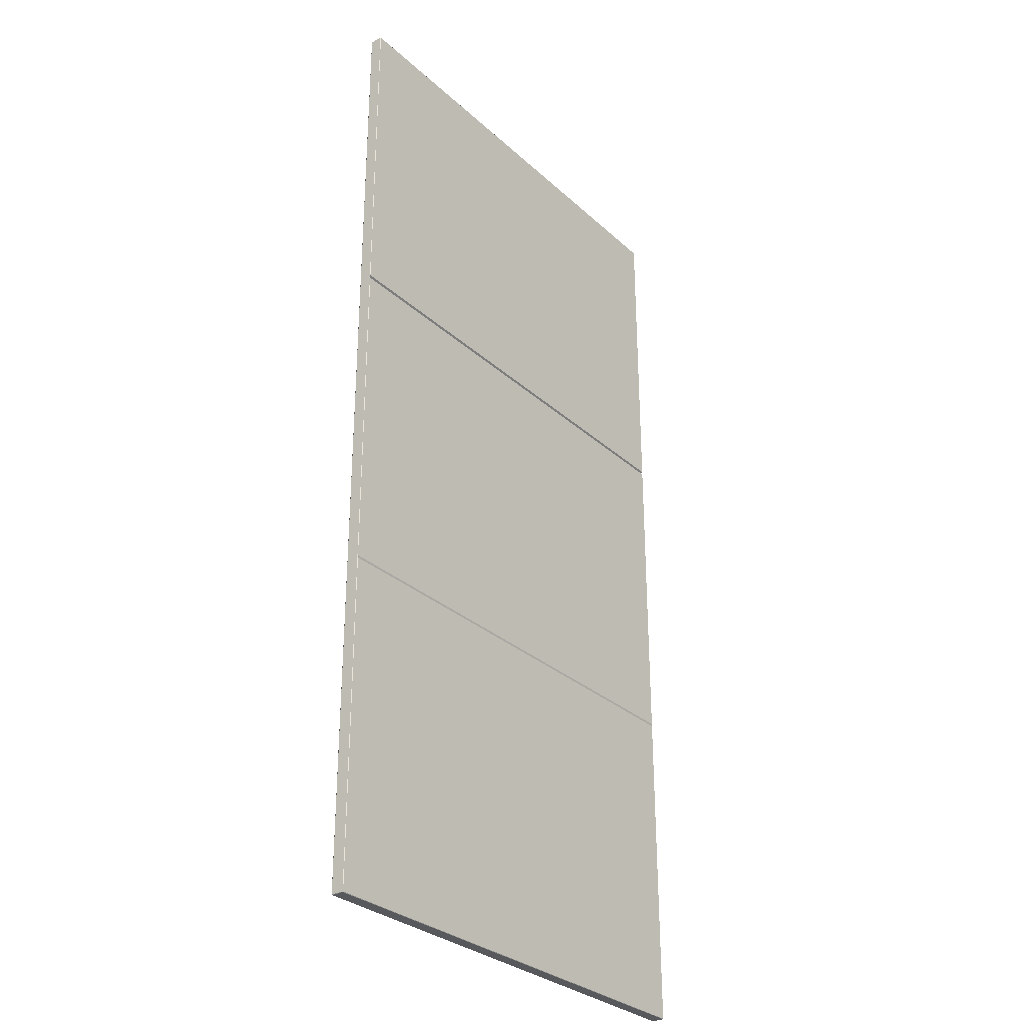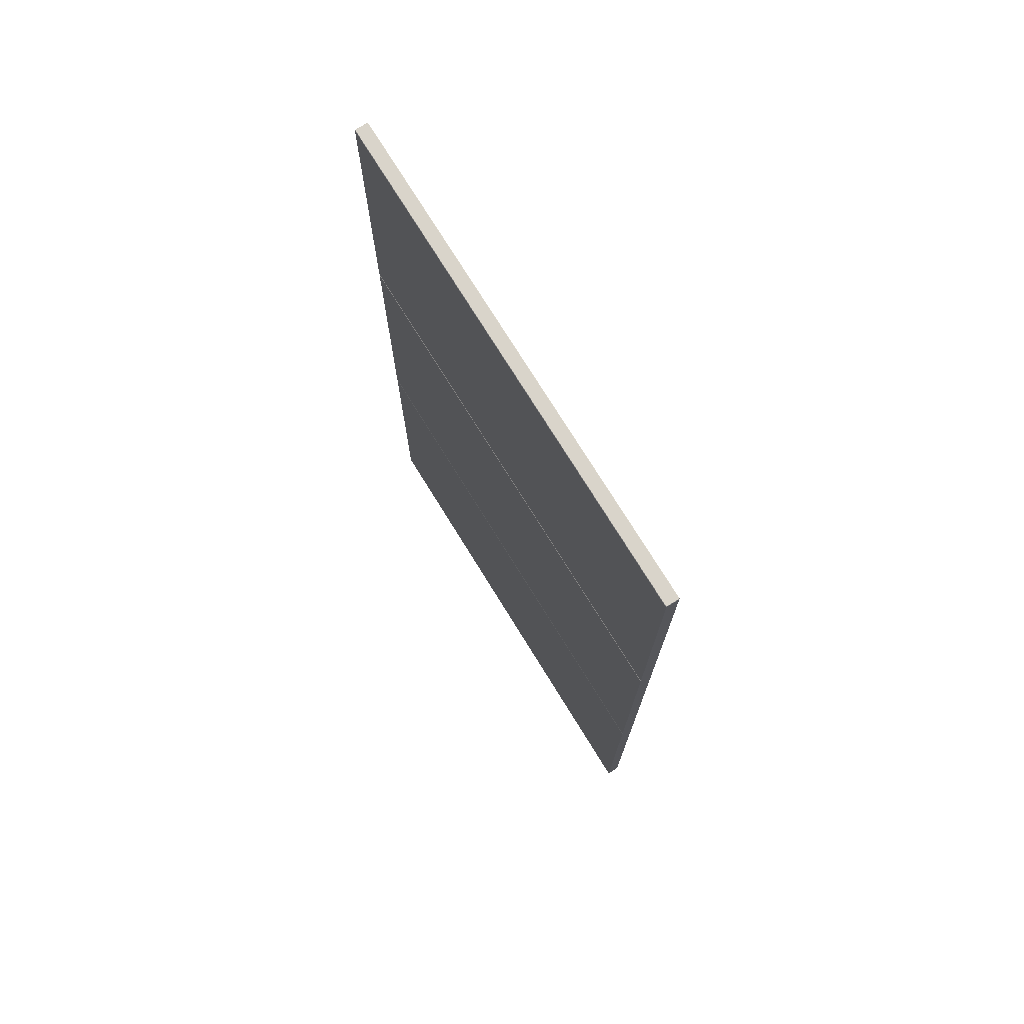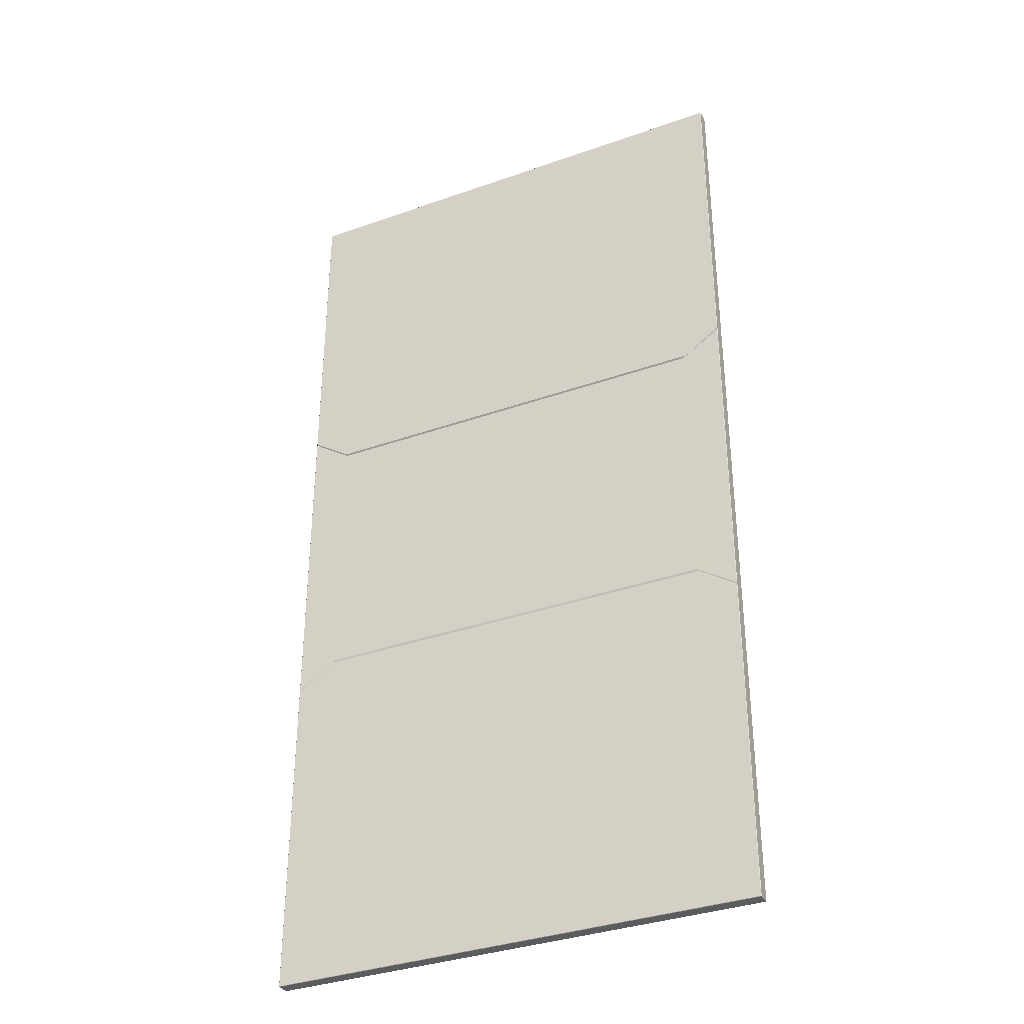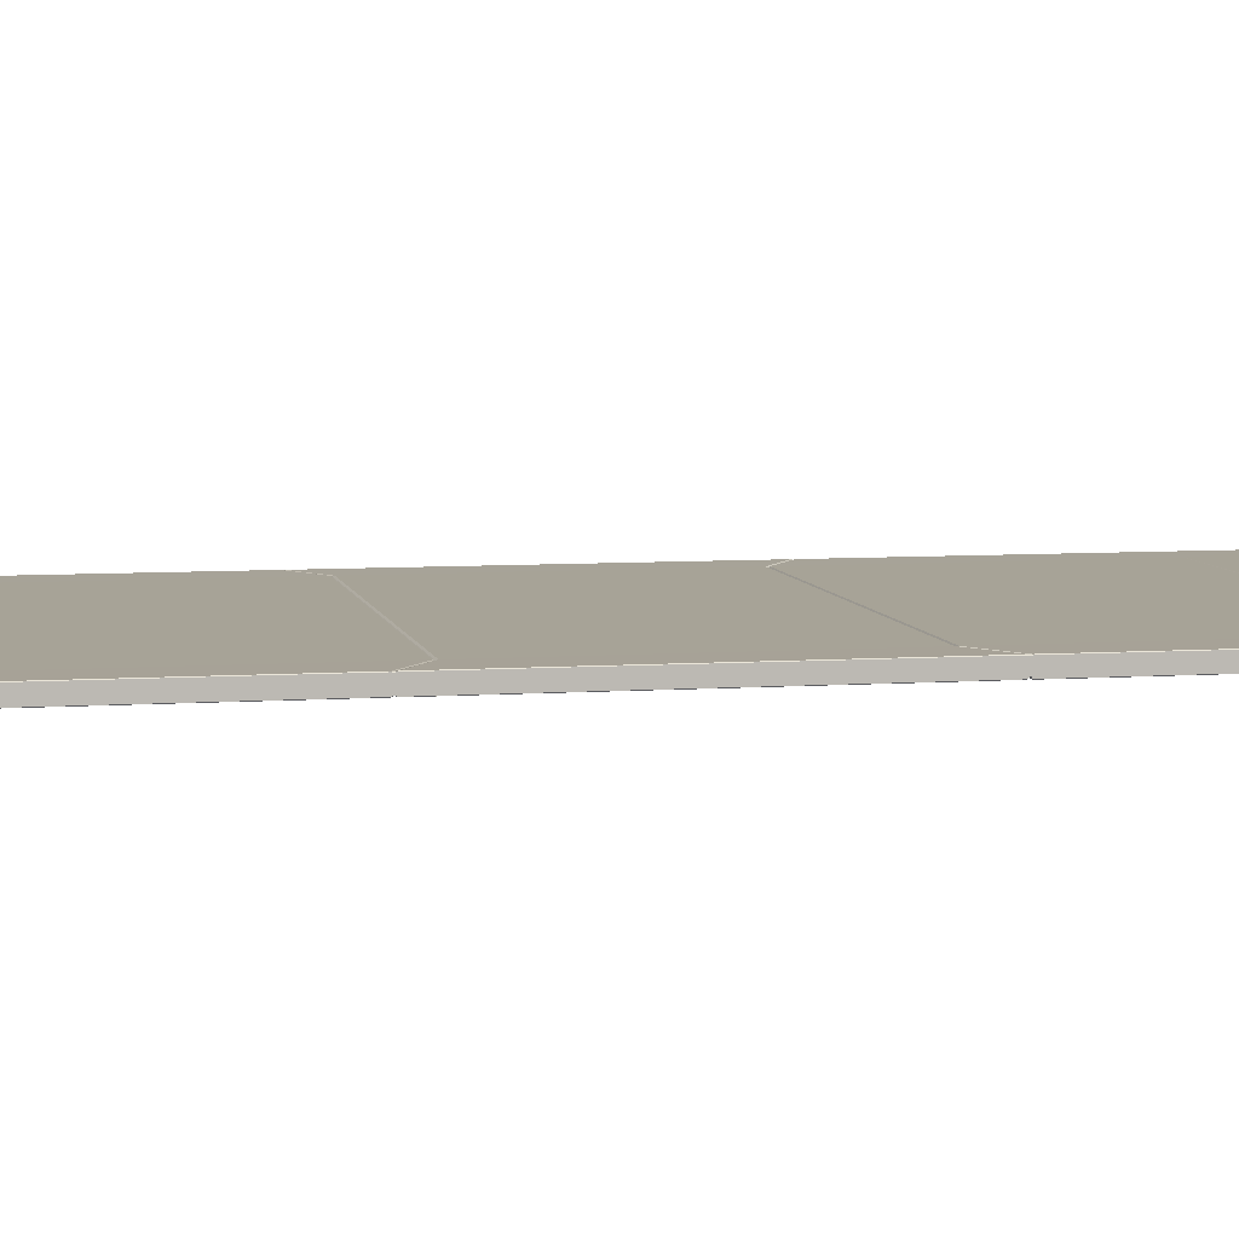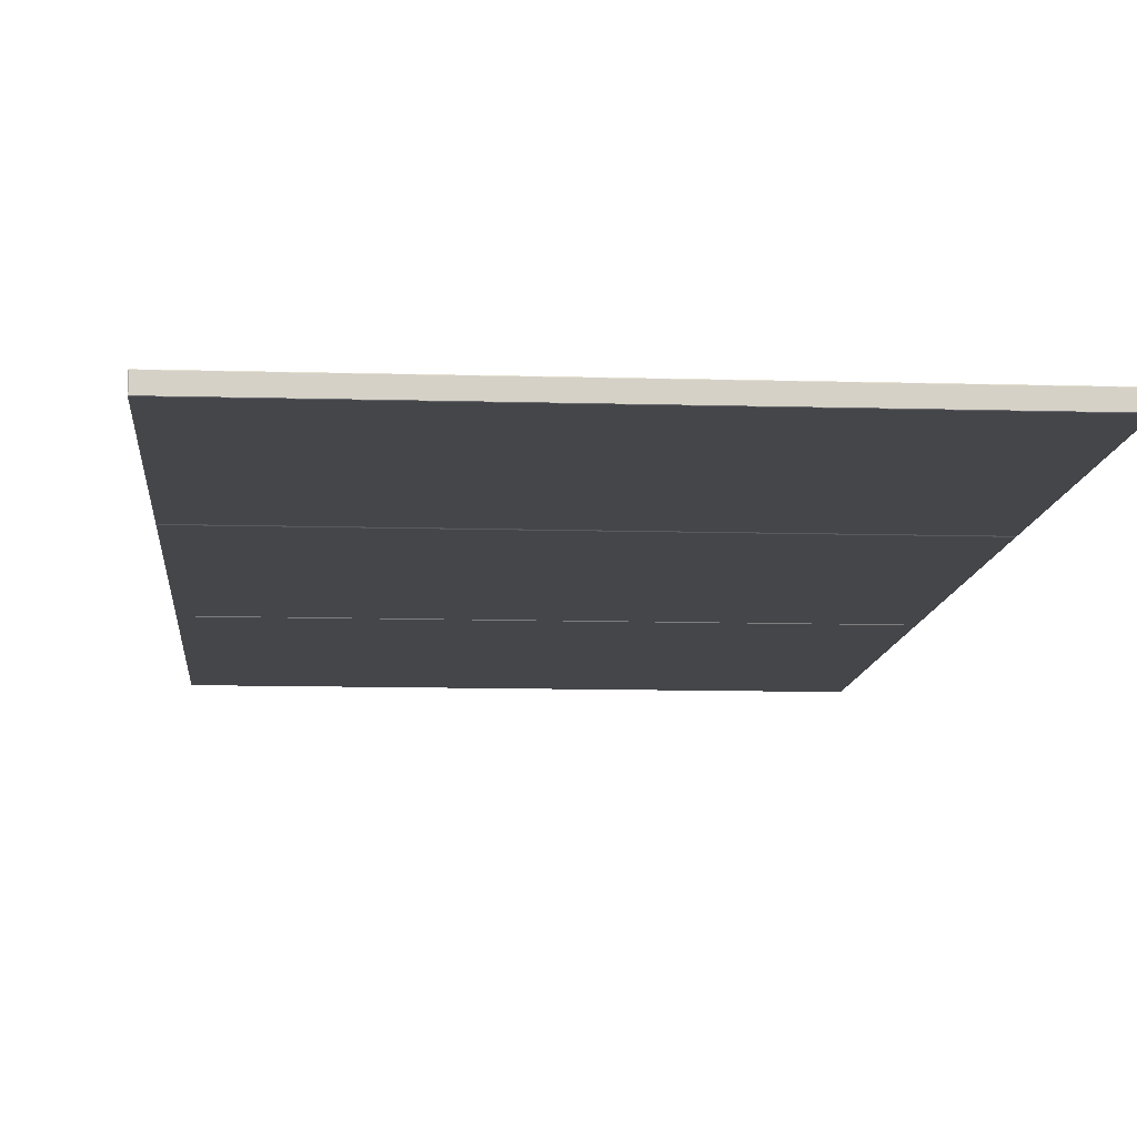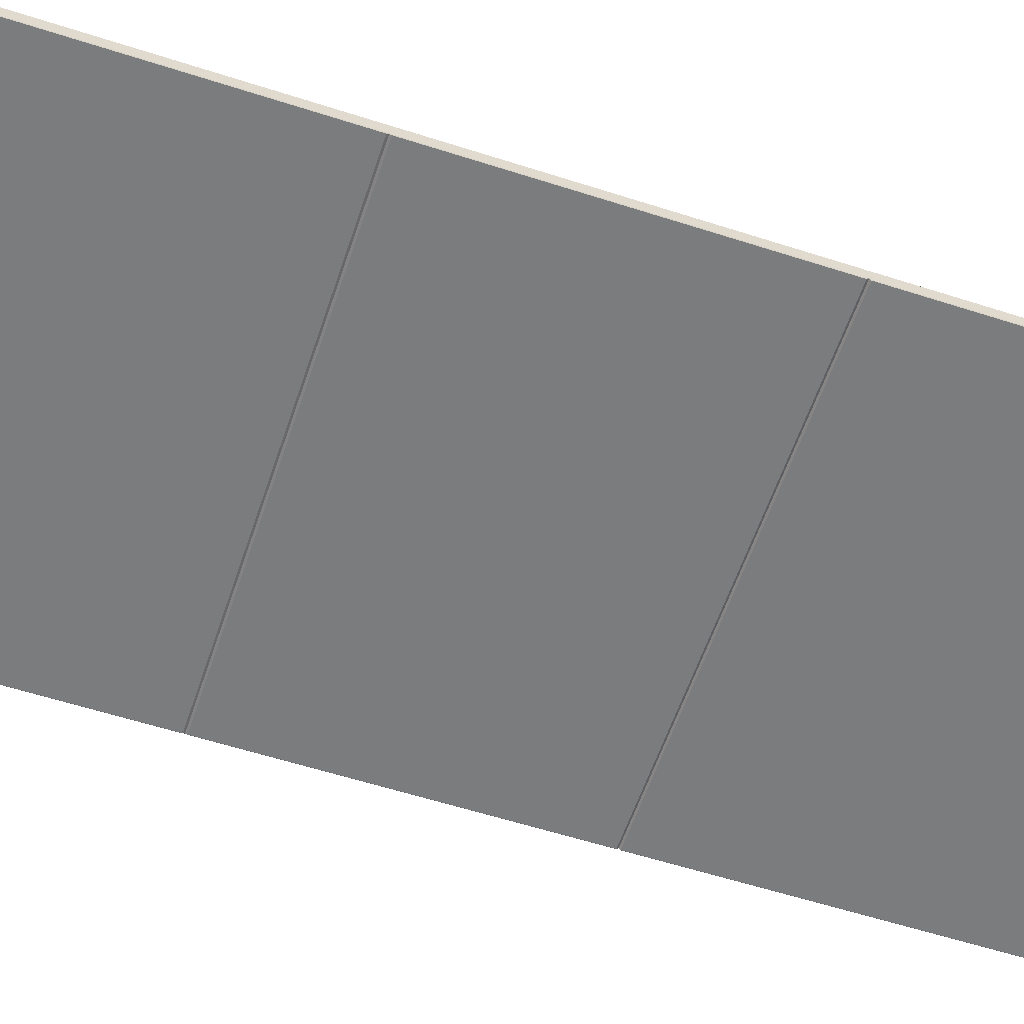
<metadata>
{"format":"obj","ext":"obj","renderer":"f3d","projection":"perspective","resolution":1024,"background":"white","views":[{"elev":-30.1,"azim":-52.3,"up":"+Z"},{"elev":74.8,"azim":58.3,"up":"+Z"},{"elev":-35.2,"azim":-154.8,"up":"+Z"},{"elev":6.7,"azim":-101.6,"up":"+Y"},{"elev":-9.9,"azim":175.6,"up":"+Y"},{"elev":-58.6,"azim":-108.4,"up":"+Y"}]}
</metadata>
<code>
o Deck_-_B3_Plane.000
v -1.419 1.229 2.836
v -1.417 1.229 2.839
v -1.417 1.227 2.836
v 1.417 1.229 2.839
v 1.419 1.229 2.836
v 1.417 1.227 2.836
v -1.419 1.229 -2.836
v -1.417 1.227 -2.836
v -1.417 1.229 -2.839
v 1.419 1.229 -2.836
v 1.417 1.229 -2.839
v 1.417 1.227 -2.836
v -1.417 1.303 -2.829
v -1.419 1.3 -2.836
v -1.417 1.3 -2.839
v -1.416 1.303 -2.837
v -1.417 1.303 2.829
v -1.416 1.303 2.837
v -1.417 1.3 2.839
v -1.419 1.3 2.836
v 1.416 1.303 2.837
v 1.417 1.303 2.829
v 1.419 1.3 2.836
v 1.417 1.3 2.839
v 1.417 1.303 -2.829
v 1.416 1.303 -2.837
v 1.417 1.3 -2.839
v 1.419 1.3 -2.836
v -1.189 1.303 -2.373
v -1.185 1.303 -2.375
v -1.184 1.303 -2.371
v -1.189 1.303 2.373
v -1.184 1.303 2.371
v -1.185 1.303 2.375
v 1.185 1.303 2.375
v 1.184 1.303 2.371
v 1.189 1.303 2.373
v 1.189 1.303 -2.373
v 1.184 1.303 -2.371
v 1.185 1.303 -2.375
v -1.419 1.233 -0.9455
v -1.419 1.238 0.9455
v -1.417 1.236 0.9455
v -1.417 1.231 -0.9455
v 1.419 1.238 0.9455
v 1.419 1.233 -0.9455
v 1.417 1.231 -0.9455
v 1.417 1.236 0.9455
v -1.417 1.302 -0.9431
v -1.417 1.301 0.9431
v -1.419 1.299 0.9455
v -1.419 1.3 -0.9455
v 1.417 1.301 0.9431
v 1.417 1.302 -0.9431
v 1.419 1.3 -0.9455
v 1.419 1.299 0.9455
v -1.184 1.299 -0.7903
v -1.184 1.295 0.7903
v -1.189 1.295 0.7908
v -1.189 1.299 -0.7908
v 1.184 1.295 0.7903
v 1.184 1.299 -0.7903
v 1.189 1.299 -0.7908
v 1.189 1.295 0.7908
v -1.419 1.229 0.9619
v 1.417 1.227 0.9619
v -1.417 1.303 0.9594
v 1.419 1.3 0.9619
v -1.184 1.303 0.804
v 1.189 1.303 0.8045
v -1.417 1.227 0.9619
v 1.419 1.229 0.9619
v -1.419 1.3 0.9619
v 1.417 1.303 0.9594
v -1.189 1.303 0.8045
v 1.184 1.303 0.804
v -1.419 1.229 -0.9239
v -1.419 1.229 0.9239
v -1.417 1.227 0.9239
v -1.417 1.227 -0.9239
v 1.419 1.229 0.9239
v 1.419 1.229 -0.9239
v 1.417 1.227 -0.9239
v 1.417 1.227 0.9239
v -1.417 1.303 -0.9216
v -1.417 1.303 0.9216
v -1.419 1.3 0.9239
v -1.419 1.3 -0.9239
v 1.417 1.303 0.9216
v 1.417 1.303 -0.9216
v 1.419 1.3 -0.9239
v 1.419 1.3 0.9239
v -1.184 1.303 -0.7723
v -1.184 1.303 0.7723
v -1.189 1.303 0.7728
v -1.189 1.303 -0.7728
v 1.184 1.303 0.7723
v 1.184 1.303 -0.7723
v 1.189 1.303 -0.7728
v 1.189 1.303 0.7728
v -1.417 1.227 0.9537
v 1.419 1.229 0.9537
v -1.419 1.3 0.9537
v 1.417 1.303 0.9513
v -1.189 1.303 0.7977
v 1.184 1.303 0.7971
v -1.419 1.229 0.9537
v 1.417 1.227 0.9537
v -1.417 1.303 0.9513
v 1.419 1.3 0.9537
v -1.184 1.303 0.7971
v 1.189 1.303 0.7977
v -1.419 1.229 0.9347
v 1.417 1.227 0.9347
v -1.417 1.303 0.9323
v 1.419 1.3 0.9347
v -1.184 1.303 0.7813
v 1.189 1.303 0.7818
v -1.417 1.227 0.9347
v 1.419 1.229 0.9347
v -1.419 1.3 0.9347
v 1.417 1.303 0.9323
v -1.189 1.303 0.7818
v 1.184 1.303 0.7813
v -1.417 1.227 -0.9658
v 1.419 1.229 -0.9658
v -1.419 1.3 -0.9658
v 1.417 1.303 -0.9633
v -1.189 1.303 -0.8078
v 1.184 1.303 -0.8073
v -1.419 1.229 -0.9658
v 1.417 1.227 -0.9658
v -1.417 1.303 -0.9633
v 1.419 1.3 -0.9658
v -1.184 1.303 -0.8073
v 1.189 1.303 -0.8078
v -1.417 1.227 -0.9347
v 1.419 1.229 -0.9347
v -1.419 1.3 -0.9347
v 1.417 1.303 -0.9323
v -1.189 1.303 -0.7818
v 1.184 1.303 -0.7813
v -1.419 1.229 -0.9347
v 1.417 1.227 -0.9347
v -1.417 1.303 -0.9323
v 1.419 1.3 -0.9347
v -1.184 1.303 -0.7813
v 1.189 1.303 -0.7818
v -1.419 1.229 -0.9556
v 1.417 1.227 -0.9556
v -1.417 1.303 -0.9532
v 1.419 1.3 -0.9556
v -1.184 1.303 -0.7988
v 1.189 1.303 -0.7993
v -1.417 1.227 -0.9556
v 1.419 1.229 -0.9556
v -1.419 1.3 -0.9556
v 1.417 1.303 -0.9532
v -1.189 1.303 -0.7993
v 1.184 1.303 -0.7988
f 2 4 24 19
f 18 21 35 34
f 11 9 15 27
f 125 8 12 132
f 26 16 30 40
f 126 10 28 134
f 67 17 32 75
f 128 25 38 136
f 135 130 39 31
f 1 3 2
f 4 6 5
f 7 9 8
f 10 12 11
f 13 16 15 14
f 17 20 19 18
f 21 24 23 22
f 25 28 27 26
f 29 31 30
f 32 34 33
f 35 37 36
f 38 40 39
f 65 71 3 1
f 2 3 6 4
f 126 132 12 10
f 11 12 8 9
f 67 73 20 17
f 18 19 24 21
f 128 134 28 25
f 26 27 15 16
f 10 11 27 28
f 23 24 4 5
f 1 2 19 20
f 14 15 9 7
f 69 75 32 33
f 33 34 35 36
f 130 136 38 39
f 39 40 30 31
f 17 18 34 32
f 29 30 16 13
f 40 38 25 26
f 21 22 37 35
f 65 1 20 73
f 149 41 52 157
f 113 42 51 121
f 106 112 64 61
f 142 148 63 62
f 153 159 60 57
f 117 123 59 58
f 104 110 56 53
f 140 146 55 54
f 151 157 52 49
f 115 121 51 50
f 102 108 48 45
f 138 144 47 46
f 149 155 44 41
f 113 119 43 42
f 111 106 61 58
f 147 142 62 57
f 104 53 64 112
f 140 54 63 148
f 151 49 60 159
f 115 50 59 123
f 102 45 56 110
f 138 46 55 146
f 101 43 48 108
f 137 44 47 144
f 3 71 66 6
f 5 72 68 23
f 22 74 70 37
f 33 36 76 69
f 5 6 66 72
f 22 23 68 74
f 36 37 70 76
f 107 65 73 103
f 111 105 75 69
f 109 103 73 67
f 107 101 71 65
f 109 67 75 105
f 119 79 84 114
f 79 80 83 84
f 120 81 92 116
f 81 82 91 92
f 145 85 96 141
f 85 86 95 96
f 122 89 100 118
f 89 90 99 100
f 117 124 97 94
f 94 97 98 93
f 143 137 80 77
f 77 80 79 78
f 120 114 84 81
f 81 84 83 82
f 145 139 88 85
f 85 88 87 86
f 122 116 92 89
f 89 92 91 90
f 147 141 96 93
f 93 96 95 94
f 124 118 100 97
f 97 100 99 98
f 143 77 88 139
f 77 78 87 88
f 50 109 105 59
f 42 43 101 107
f 50 51 103 109
f 58 59 105 111
f 42 107 103 51
f 71 101 108 66
f 72 102 110 68
f 74 104 112 70
f 69 76 106 111
f 72 66 108 102
f 74 68 110 104
f 76 70 112 106
f 61 64 118 124
f 53 56 116 122
f 45 48 114 120
f 58 61 124 117
f 53 122 118 64
f 45 120 116 56
f 43 119 114 48
f 86 115 123 95
f 78 79 119 113
f 86 87 121 115
f 94 95 123 117
f 78 113 121 87
f 13 133 129 29
f 7 8 125 131
f 13 14 127 133
f 31 29 129 135
f 7 131 127 14
f 160 154 136 130
f 158 152 134 128
f 156 150 132 126
f 153 160 130 135
f 158 128 136 154
f 156 126 134 152
f 155 125 132 150
f 41 143 139 52
f 57 60 141 147
f 49 52 139 145
f 41 44 137 143
f 49 145 141 60
f 80 137 144 83
f 82 138 146 91
f 90 140 148 99
f 93 98 142 147
f 82 83 144 138
f 90 91 146 140
f 98 99 148 142
f 44 155 150 47
f 46 156 152 55
f 54 158 154 63
f 57 62 160 153
f 46 47 150 156
f 54 55 152 158
f 62 63 154 160
f 133 151 159 129
f 131 125 155 149
f 133 127 157 151
f 135 129 159 153
f 131 149 157 127

</code>
